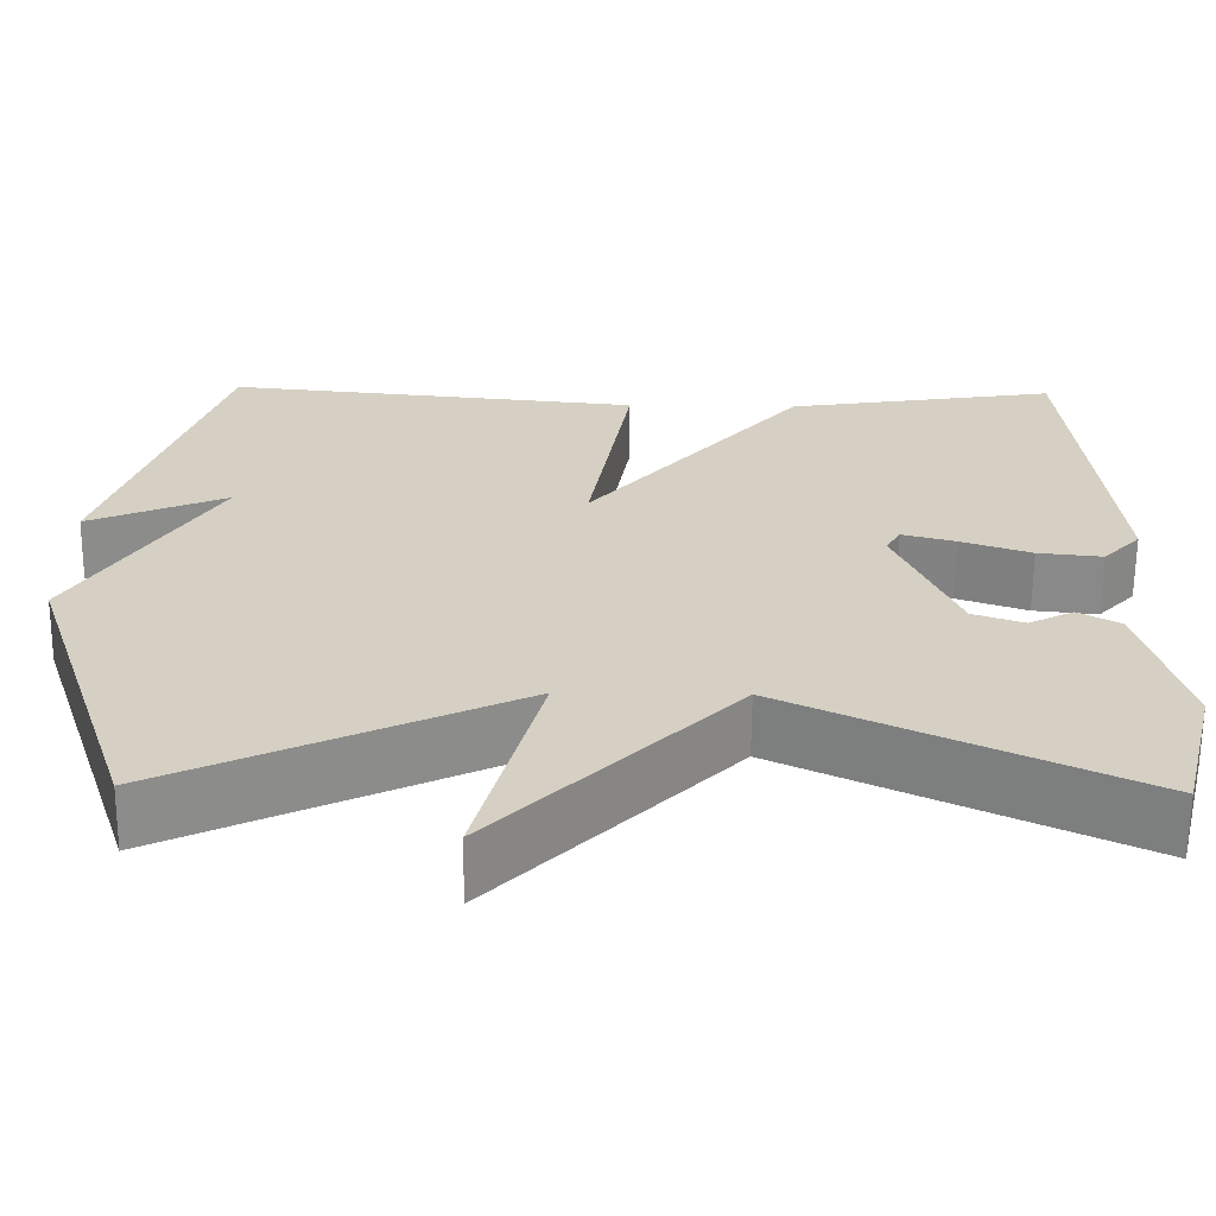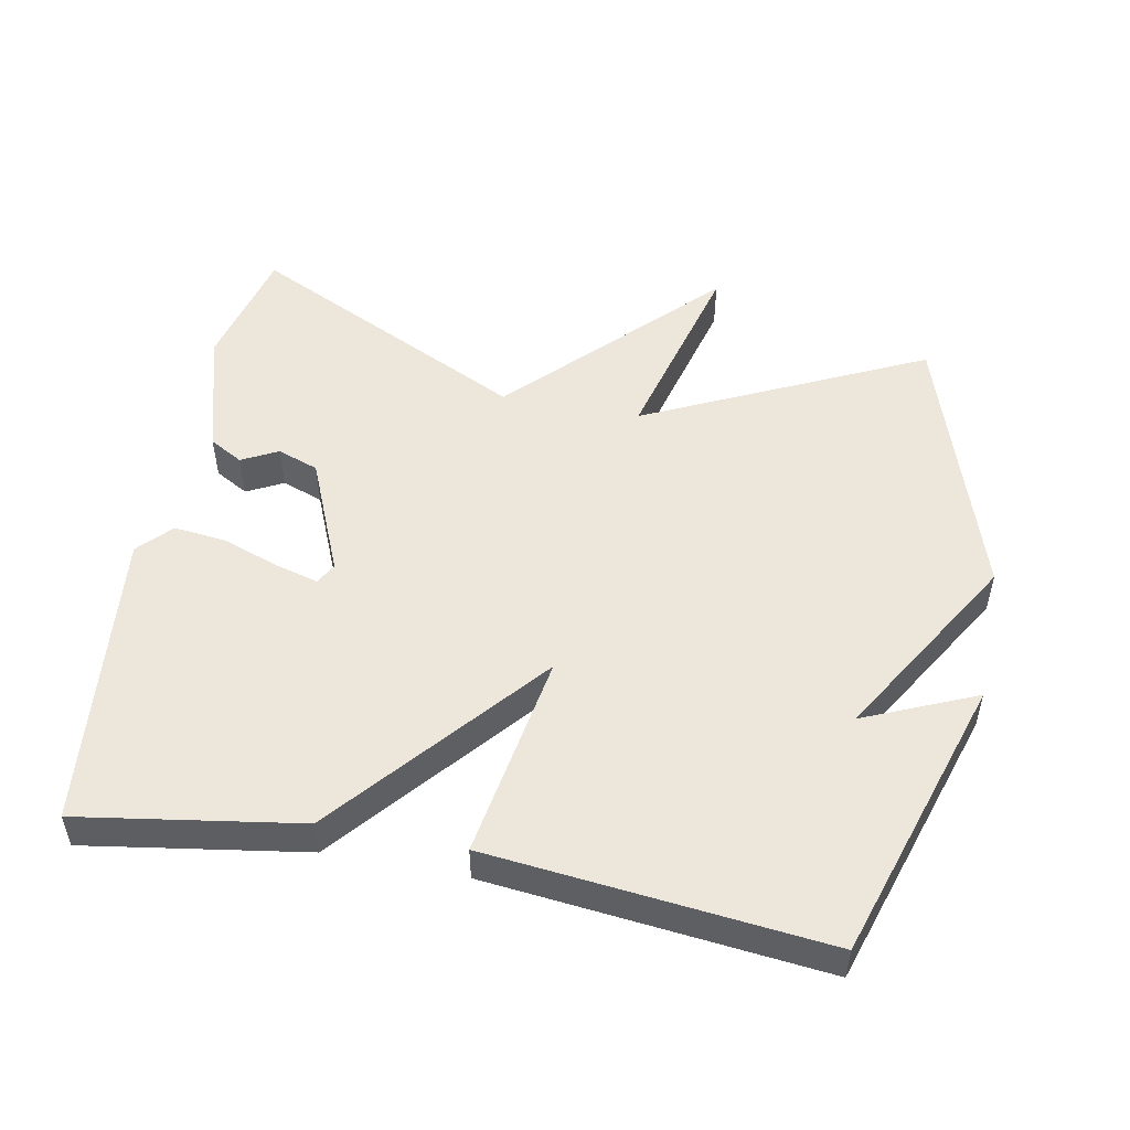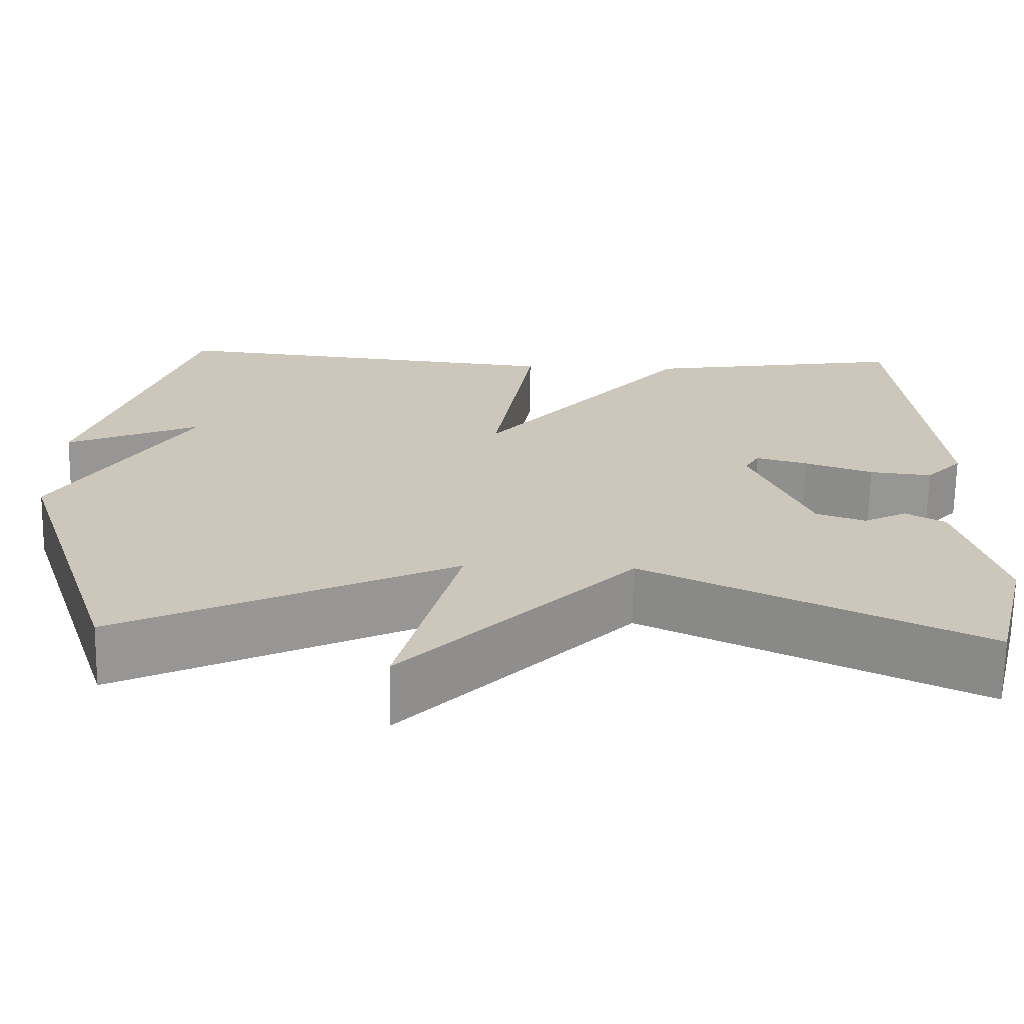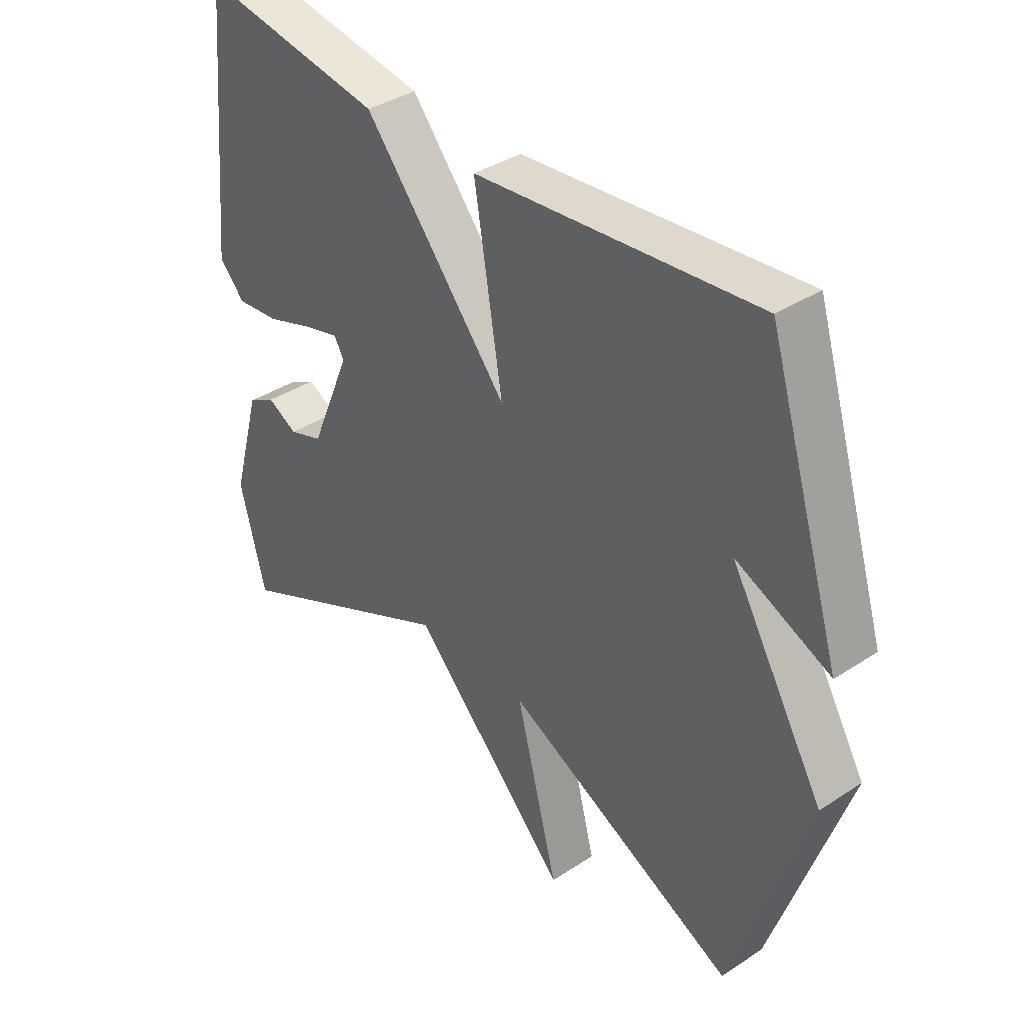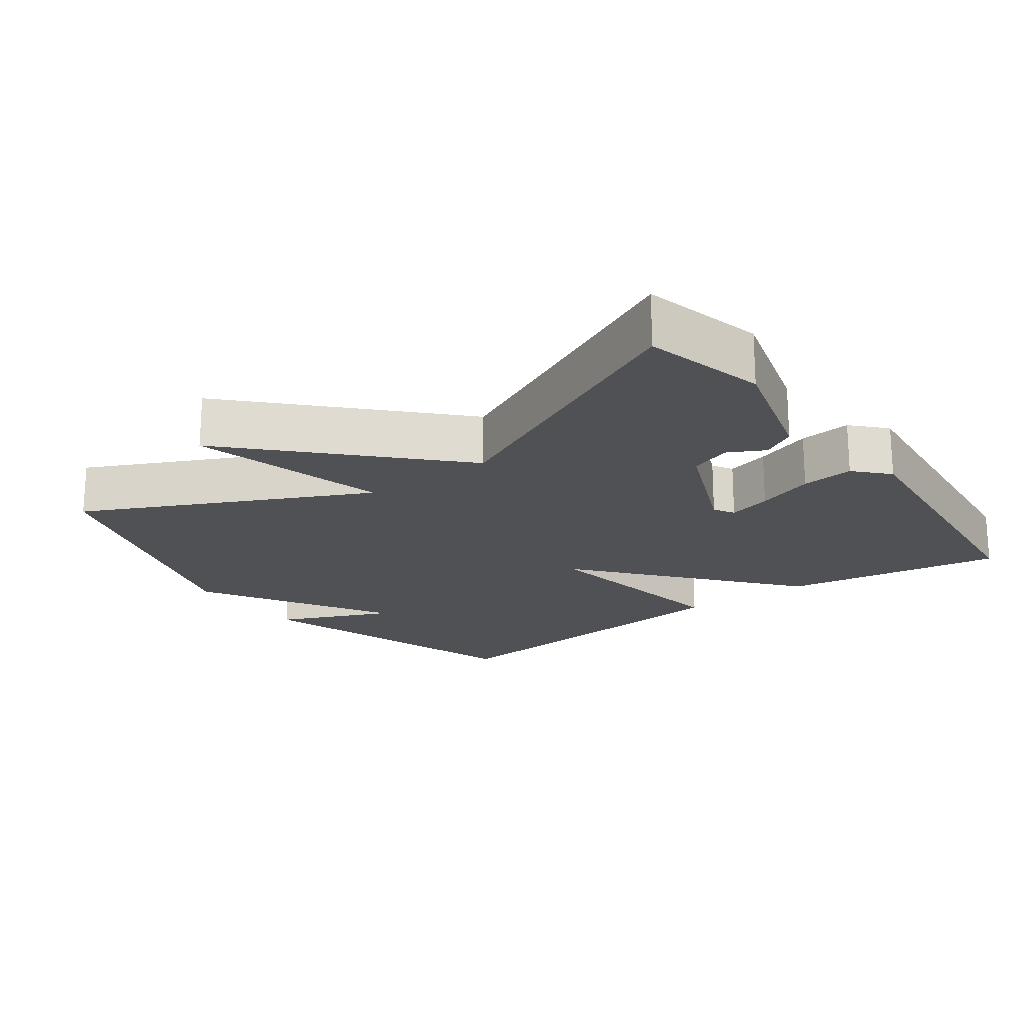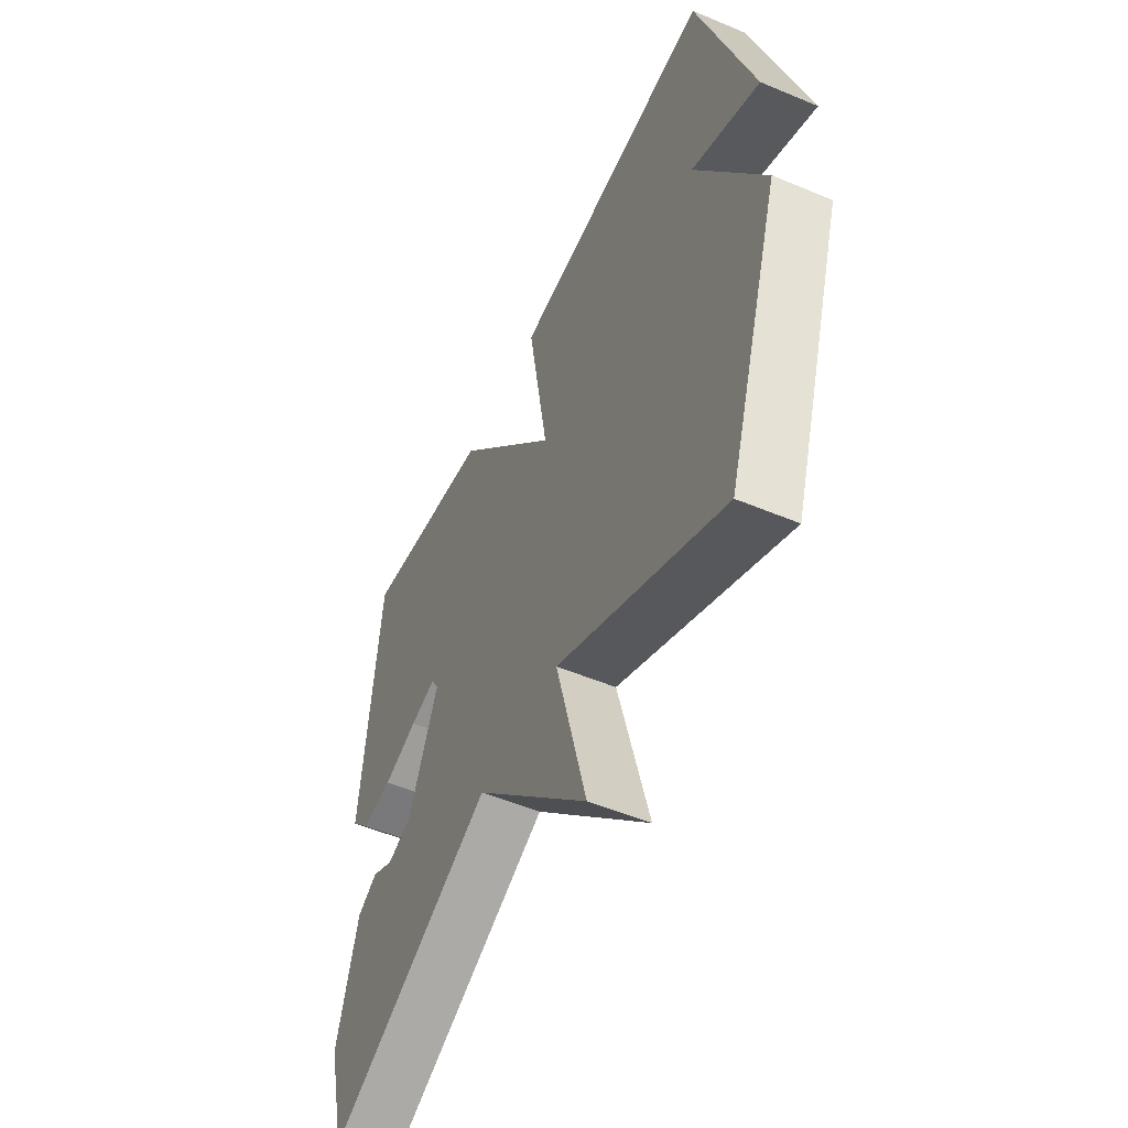
<metadata>
{"format":"obj","ext":"obj","renderer":"f3d","projection":"perspective","resolution":1024,"background":"white","views":[{"elev":-64.0,"azim":179.5,"up":"+Z"},{"elev":51.7,"azim":10.9,"up":"+Y"},{"elev":-68.6,"azim":179.0,"up":"+Z"},{"elev":37.8,"azim":50.1,"up":"+Z"},{"elev":-19.9,"azim":-143.9,"up":"+Y"},{"elev":-52.1,"azim":65.6,"up":"+Z"}]}
</metadata>
<code>
v -0.5 0.07 -0.5
v -0.544 0.07 -0.325
v -0.493 0.07 -0.144
v -0.445 0.07 -0.117
v -0.393 0.07 -0.144
v -0.334 0.07 -0.123
v -0.263 0.07 0.045
v -0.28 0.07 0.075
v -0.342 0.07 0.058
v -0.424 0.07 0.029
v -0.499 0.07 0.021
v -0.543 0.07 0.068
v -0.5 0.07 0.5
v -0.184 0.07 0.45
v 0.065 0.07 0.154
v 0.016 0.07 0.45
v 0.5 0.07 0.5
v 0.629 0.07 0.092
v 0.468 0.07 0.162
v 0.629 0.07 -0.108
v 0.5 0.07 -0.5
v 0.1 0.07 -0.308
v 0.173 0.07 -0.589
v -0.1 0.07 -0.308
v -0.5 0 -0.5
v -0.544 0 -0.325
v -0.493 0 -0.144
v -0.445 0 -0.117
v -0.393 0 -0.144
v -0.334 0 -0.123
v -0.263 0 0.045
v -0.28 0 0.075
v -0.342 0 0.058
v -0.424 0 0.029
v -0.499 0 0.021
v -0.543 0 0.068
v -0.5 0 0.5
v -0.184 0 0.45
v 0.065 0 0.154
v 0.016 0 0.45
v 0.5 0 0.5
v 0.629 0 0.092
v 0.468 0 0.162
v 0.629 0 -0.108
v 0.5 0 -0.5
v 0.1 0 -0.308
v 0.173 0 -0.589
v -0.1 0 -0.308
f 22 23 24
f 19 20 21 22
f 19 22 24
f 16 17 18 19
f 15 16 19
f 24 1 2
f 19 24 2
f 15 19 2
f 12 13 14
f 11 12 14
f 10 11 14
f 9 10 14
f 8 9 14
f 7 8 14 15
f 6 7 15
f 2 3 4 5
f 2 5 6
f 2 6 15
f 48 47 46
f 46 45 44 43
f 48 46 43
f 43 42 41 40
f 43 40 39
f 26 25 48
f 26 48 43
f 26 43 39
f 38 37 36
f 38 36 35
f 38 35 34
f 38 34 33
f 38 33 32
f 39 38 32 31
f 39 31 30
f 29 28 27 26
f 30 29 26
f 39 30 26
f 1 25 26 2
f 2 26 27 3
f 3 27 28 4
f 4 28 29 5
f 5 29 30 6
f 6 30 31 7
f 7 31 32 8
f 8 32 33 9
f 9 33 34 10
f 10 34 35 11
f 11 35 36 12
f 12 36 37 13
f 13 37 38 14
f 14 38 39 15
f 15 39 40 16
f 16 40 41 17
f 17 41 42 18
f 18 42 43 19
f 19 43 44 20
f 20 44 45 21
f 21 45 46 22
f 22 46 47 23
f 23 47 48 24
f 24 48 25 1

</code>
